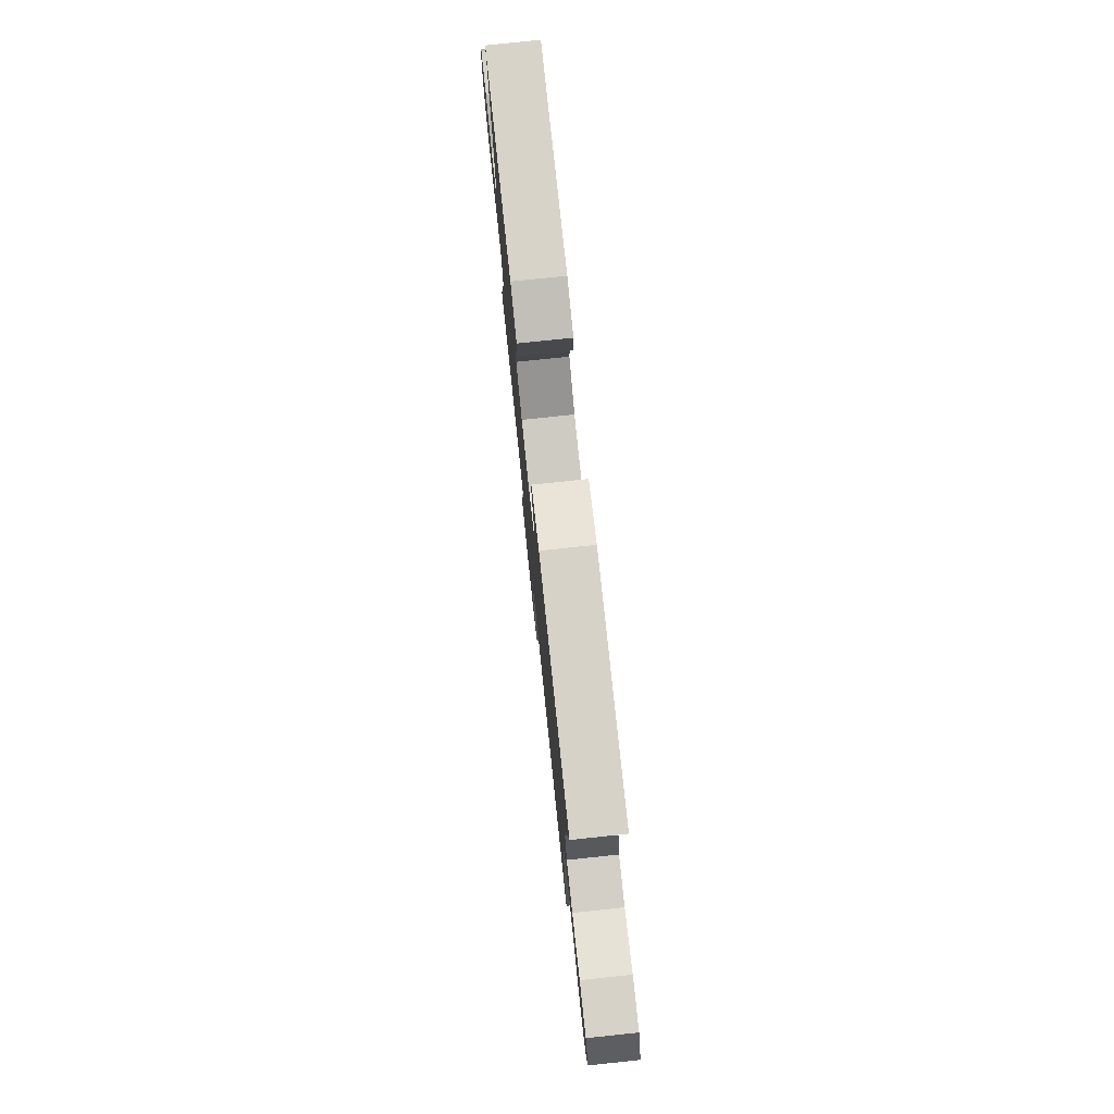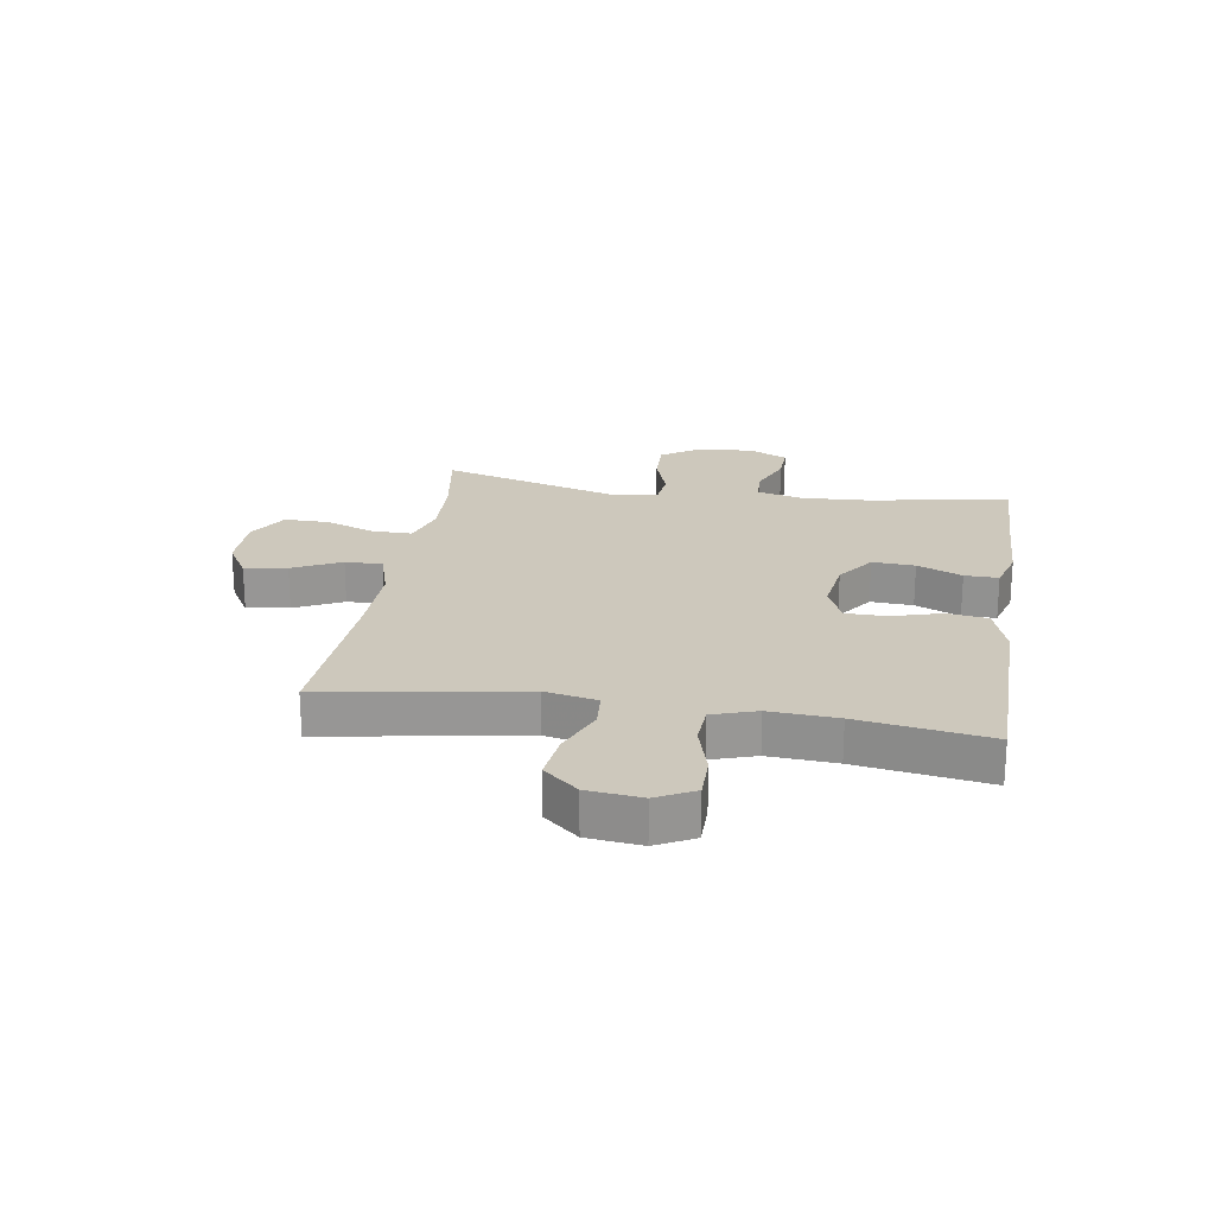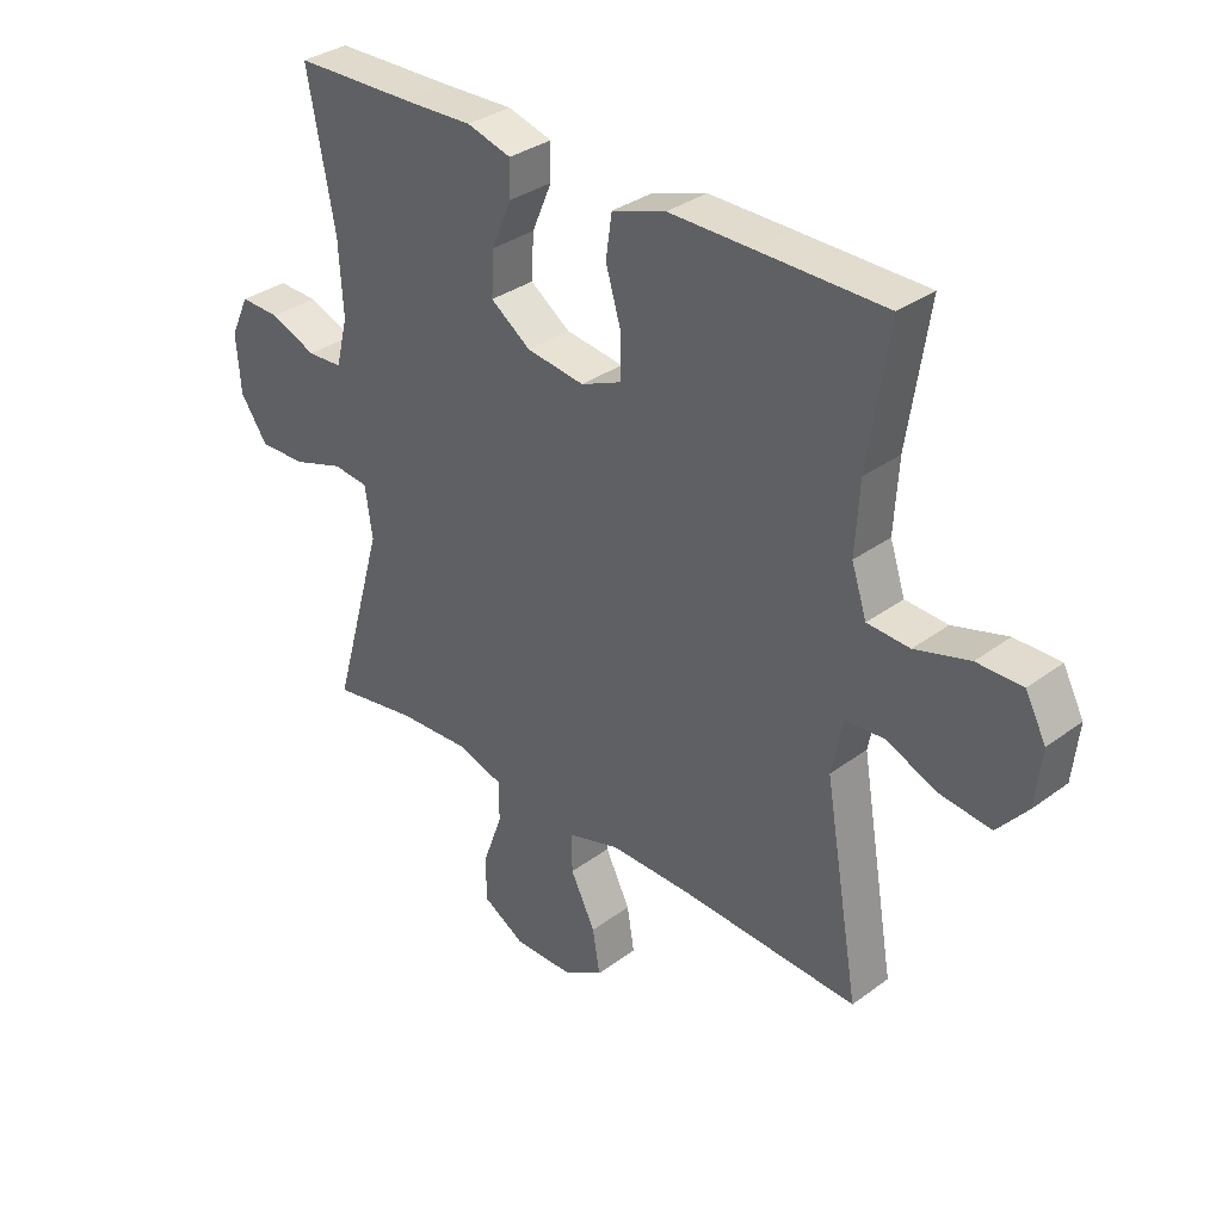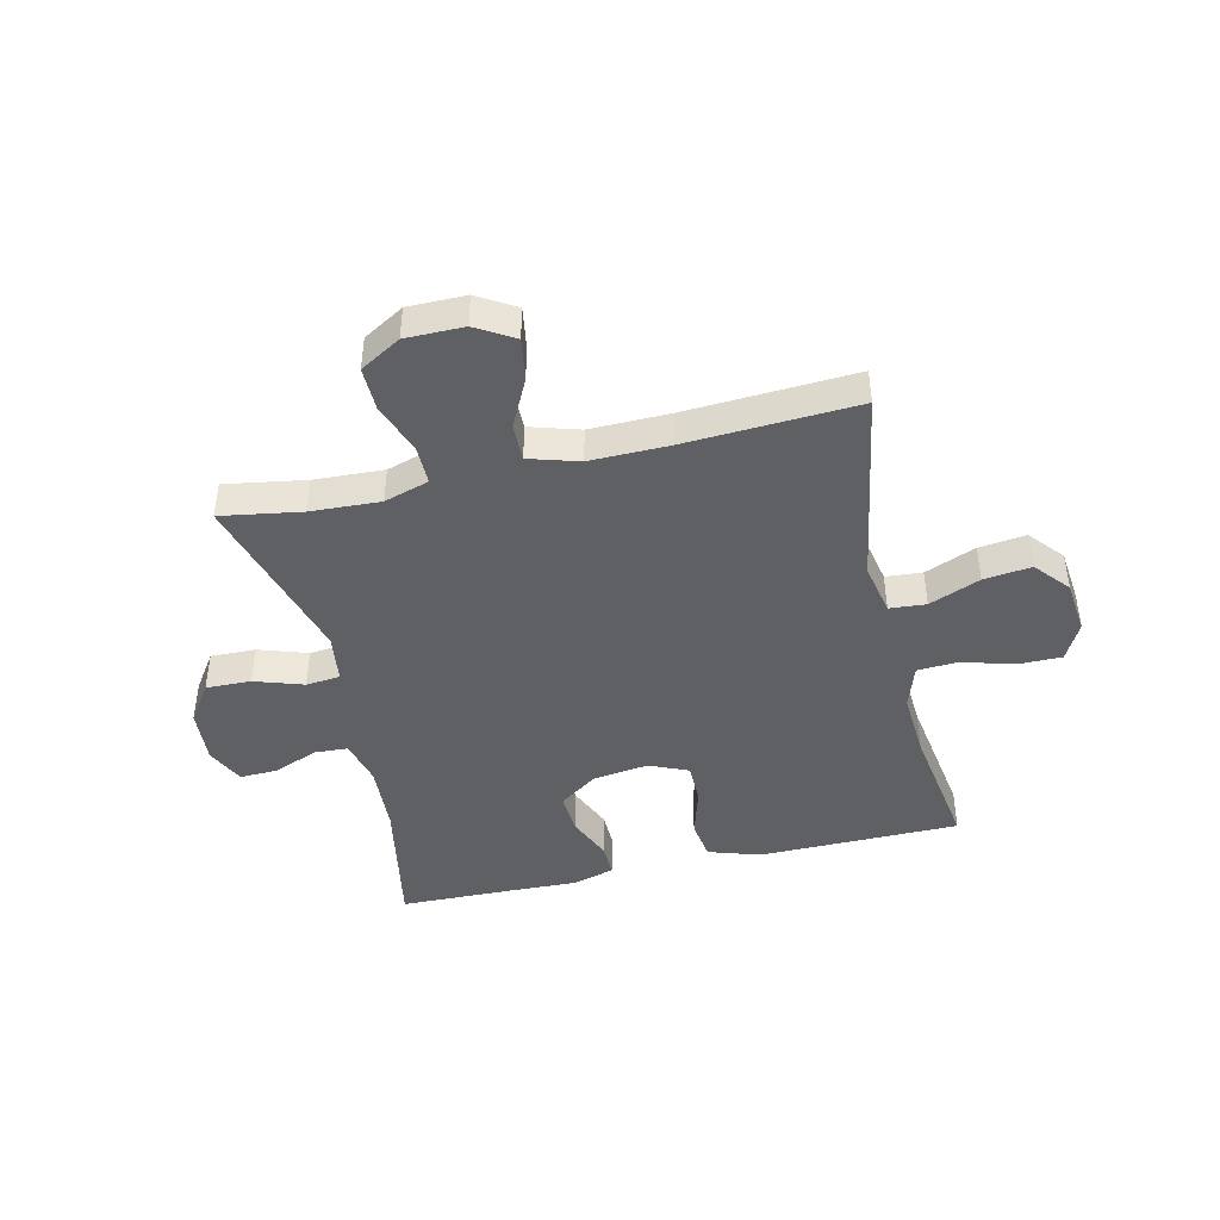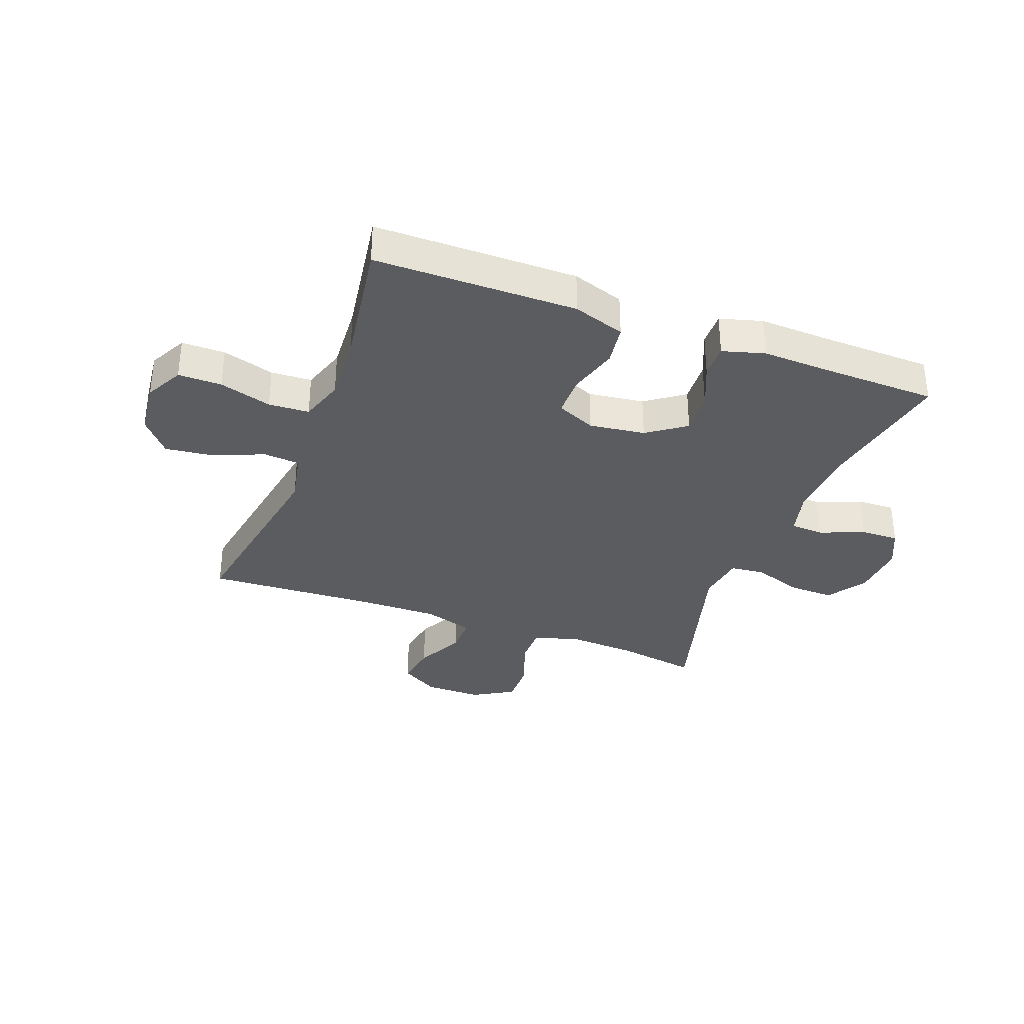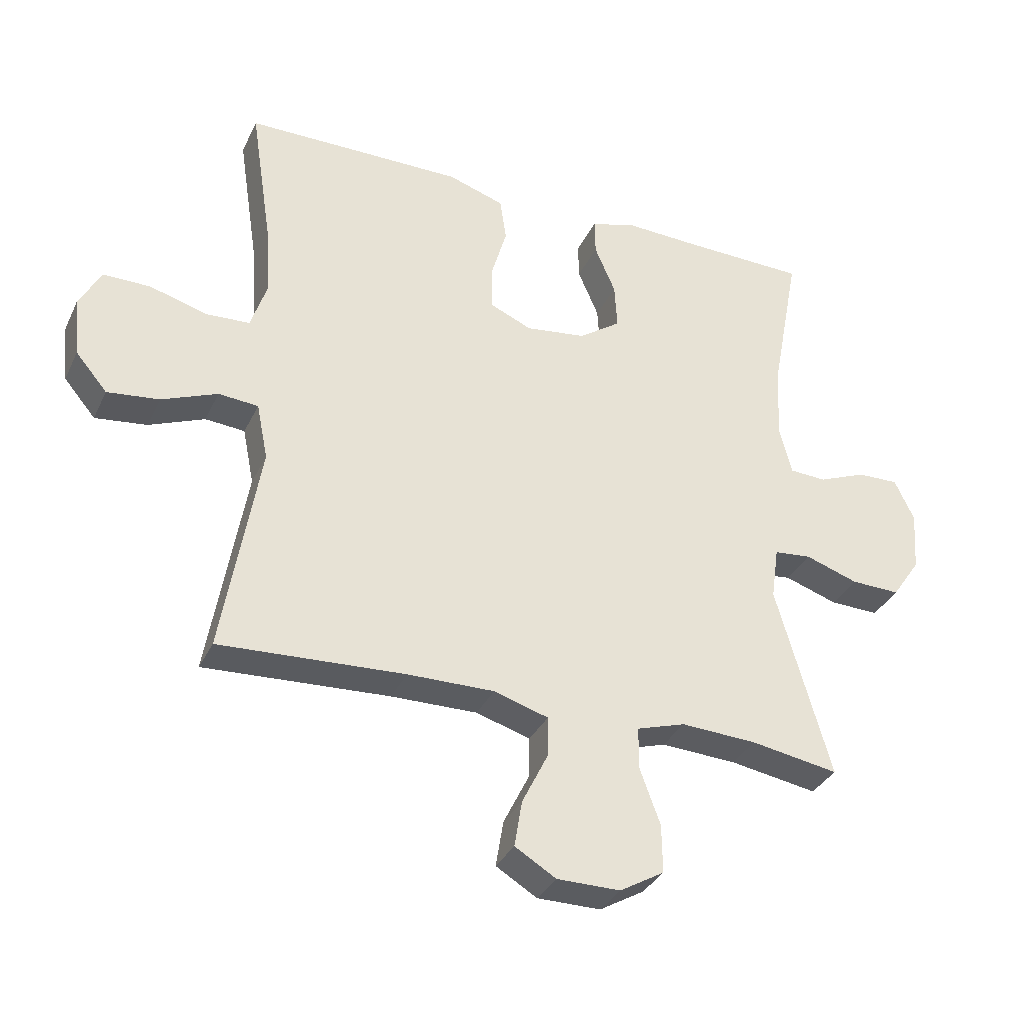
<metadata>
{"format":"obj","ext":"obj","renderer":"f3d","projection":"perspective","resolution":1024,"background":"white","views":[{"elev":77.9,"azim":-96.0,"up":"+Z"},{"elev":22.1,"azim":-80.9,"up":"+Y"},{"elev":33.5,"azim":-135.2,"up":"+Z"},{"elev":-43.7,"azim":-166.9,"up":"+Y"},{"elev":-34.2,"azim":-20.6,"up":"+Y"},{"elev":-34.1,"azim":-22.7,"up":"+Z"}]}
</metadata>
<code>
v 0.5 0.07 -0.5
v 0.361 0.07 -0.477
v 0.241 0.07 -0.471
v 0.164 0.07 -0.495
v 0.164 0.07 -0.562
v 0.196 0.07 -0.65
v 0.197 0.07 -0.726
v 0.127 0.07 -0.767
v 0.027 0.07 -0.767
v -0.038 0.07 -0.728
v -0.026 0.07 -0.655
v 0.015 0.07 -0.572
v 0.016 0.07 -0.508
v -0.07 0.07 -0.482
v -0.207 0.07 -0.484
v -0.5 0.07 -0.5
v -0.442 0.07 -0.16
v -0.46 0.07 -0.07
v -0.523 0.07 -0.065
v -0.611 0.07 -0.101
v -0.693 0.07 -0.111
v -0.743 0.07 -0.052
v -0.753 0.07 0.041
v -0.719 0.07 0.106
v -0.644 0.07 0.106
v -0.554 0.07 0.08
v -0.484 0.07 0.084
v -0.459 0.07 0.16
v -0.466 0.07 0.276
v -0.5 0.07 0.5
v -0.285 0.07 0.502
v -0.152 0.07 0.503
v -0.063 0.07 0.474
v -0.053 0.07 0.404
v -0.078 0.07 0.319
v -0.078 0.07 0.248
v -0.011 0.07 0.219
v 0.085 0.07 0.232
v 0.151 0.07 0.279
v 0.147 0.07 0.352
v 0.114 0.07 0.429
v 0.113 0.07 0.487
v 0.186 0.07 0.508
v 0.301 0.07 0.504
v 0.5 0.07 0.5
v 0.455 0.07 0.262
v 0.448 0.07 0.141
v 0.468 0.07 0.062
v 0.526 0.07 0.059
v 0.602 0.07 0.09
v 0.668 0.07 0.092
v 0.699 0.07 0.026
v 0.692 0.07 -0.07
v 0.647 0.07 -0.136
v 0.569 0.07 -0.134
v 0.485 0.07 -0.106
v 0.426 0.07 -0.112
v 0.414 0.07 -0.196
v 0.5 0 -0.5
v 0.361 0 -0.477
v 0.241 0 -0.471
v 0.164 0 -0.495
v 0.164 0 -0.562
v 0.196 0 -0.65
v 0.197 0 -0.726
v 0.127 0 -0.767
v 0.027 0 -0.767
v -0.038 0 -0.728
v -0.026 0 -0.655
v 0.015 0 -0.572
v 0.016 0 -0.508
v -0.07 0 -0.482
v -0.207 0 -0.484
v -0.5 0 -0.5
v -0.442 0 -0.16
v -0.46 0 -0.07
v -0.523 0 -0.065
v -0.611 0 -0.101
v -0.693 0 -0.111
v -0.743 0 -0.052
v -0.753 0 0.041
v -0.719 0 0.106
v -0.644 0 0.106
v -0.554 0 0.08
v -0.484 0 0.084
v -0.459 0 0.16
v -0.466 0 0.276
v -0.5 0 0.5
v -0.285 0 0.502
v -0.152 0 0.503
v -0.063 0 0.474
v -0.053 0 0.404
v -0.078 0 0.319
v -0.078 0 0.248
v -0.011 0 0.219
v 0.085 0 0.232
v 0.151 0 0.279
v 0.147 0 0.352
v 0.114 0 0.429
v 0.113 0 0.487
v 0.186 0 0.508
v 0.301 0 0.504
v 0.5 0 0.5
v 0.455 0 0.262
v 0.448 0 0.141
v 0.468 0 0.062
v 0.526 0 0.059
v 0.602 0 0.09
v 0.668 0 0.092
v 0.699 0 0.026
v 0.692 0 -0.07
v 0.647 0 -0.136
v 0.569 0 -0.134
v 0.485 0 -0.106
v 0.426 0 -0.112
v 0.414 0 -0.196
f 54 55 56
f 53 54 56
f 52 53 56
f 51 52 56
f 50 51 56
f 49 50 56
f 48 49 56 57
f 47 48 57
f 46 47 57 58
f 44 45 46
f 44 46 58
f 43 44 58
f 42 43 58
f 41 42 58
f 40 41 58
f 33 34 35
f 32 33 35
f 31 32 35
f 30 31 35
f 29 30 35
f 28 29 35 36
f 27 28 36 37
f 24 25 26
f 23 24 26
f 22 23 26
f 21 22 26
f 20 21 26
f 19 20 26
f 18 19 26 27
f 27 37 38
f 18 27 38
f 17 18 38
f 10 11 12
f 9 10 12
f 8 9 12
f 7 8 12
f 6 7 12
f 5 6 12
f 4 5 12 13
f 3 4 13 14
f 58 1 2
f 40 58 2
f 39 40 2
f 17 38 39
f 16 17 39
f 15 16 39
f 3 14 15 39
f 2 3 39
f 114 113 112
f 114 112 111
f 114 111 110
f 114 110 109
f 114 109 108
f 114 108 107
f 115 114 107 106
f 115 106 105
f 116 115 105 104
f 104 103 102
f 116 104 102
f 116 102 101
f 116 101 100
f 116 100 99
f 116 99 98
f 93 92 91
f 93 91 90
f 93 90 89
f 93 89 88
f 93 88 87
f 94 93 87 86
f 95 94 86 85
f 84 83 82
f 84 82 81
f 84 81 80
f 84 80 79
f 84 79 78
f 84 78 77
f 85 84 77 76
f 96 95 85
f 96 85 76
f 96 76 75
f 70 69 68
f 70 68 67
f 70 67 66
f 70 66 65
f 70 65 64
f 70 64 63
f 71 70 63 62
f 72 71 62 61
f 60 59 116
f 60 116 98
f 60 98 97
f 97 96 75
f 97 75 74
f 97 74 73
f 97 73 72 61
f 97 61 60
f 1 59 60 2
f 2 60 61 3
f 3 61 62 4
f 4 62 63 5
f 5 63 64 6
f 6 64 65 7
f 7 65 66 8
f 8 66 67 9
f 9 67 68 10
f 10 68 69 11
f 11 69 70 12
f 12 70 71 13
f 13 71 72 14
f 14 72 73 15
f 15 73 74 16
f 16 74 75 17
f 17 75 76 18
f 18 76 77 19
f 19 77 78 20
f 20 78 79 21
f 21 79 80 22
f 22 80 81 23
f 23 81 82 24
f 24 82 83 25
f 25 83 84 26
f 26 84 85 27
f 27 85 86 28
f 28 86 87 29
f 29 87 88 30
f 30 88 89 31
f 31 89 90 32
f 32 90 91 33
f 33 91 92 34
f 34 92 93 35
f 35 93 94 36
f 36 94 95 37
f 37 95 96 38
f 38 96 97 39
f 39 97 98 40
f 40 98 99 41
f 41 99 100 42
f 42 100 101 43
f 43 101 102 44
f 44 102 103 45
f 45 103 104 46
f 46 104 105 47
f 47 105 106 48
f 48 106 107 49
f 49 107 108 50
f 50 108 109 51
f 51 109 110 52
f 52 110 111 53
f 53 111 112 54
f 54 112 113 55
f 55 113 114 56
f 56 114 115 57
f 57 115 116 58
f 58 116 59 1

</code>
